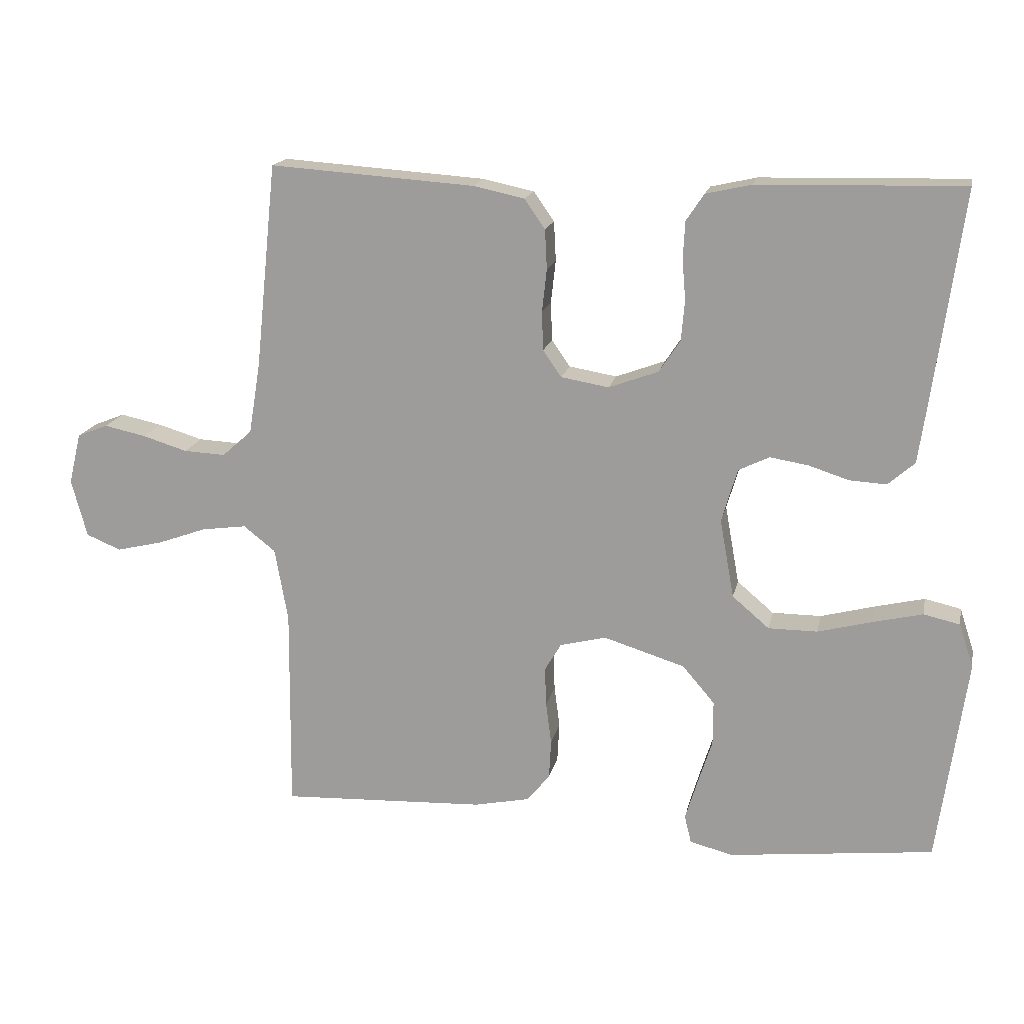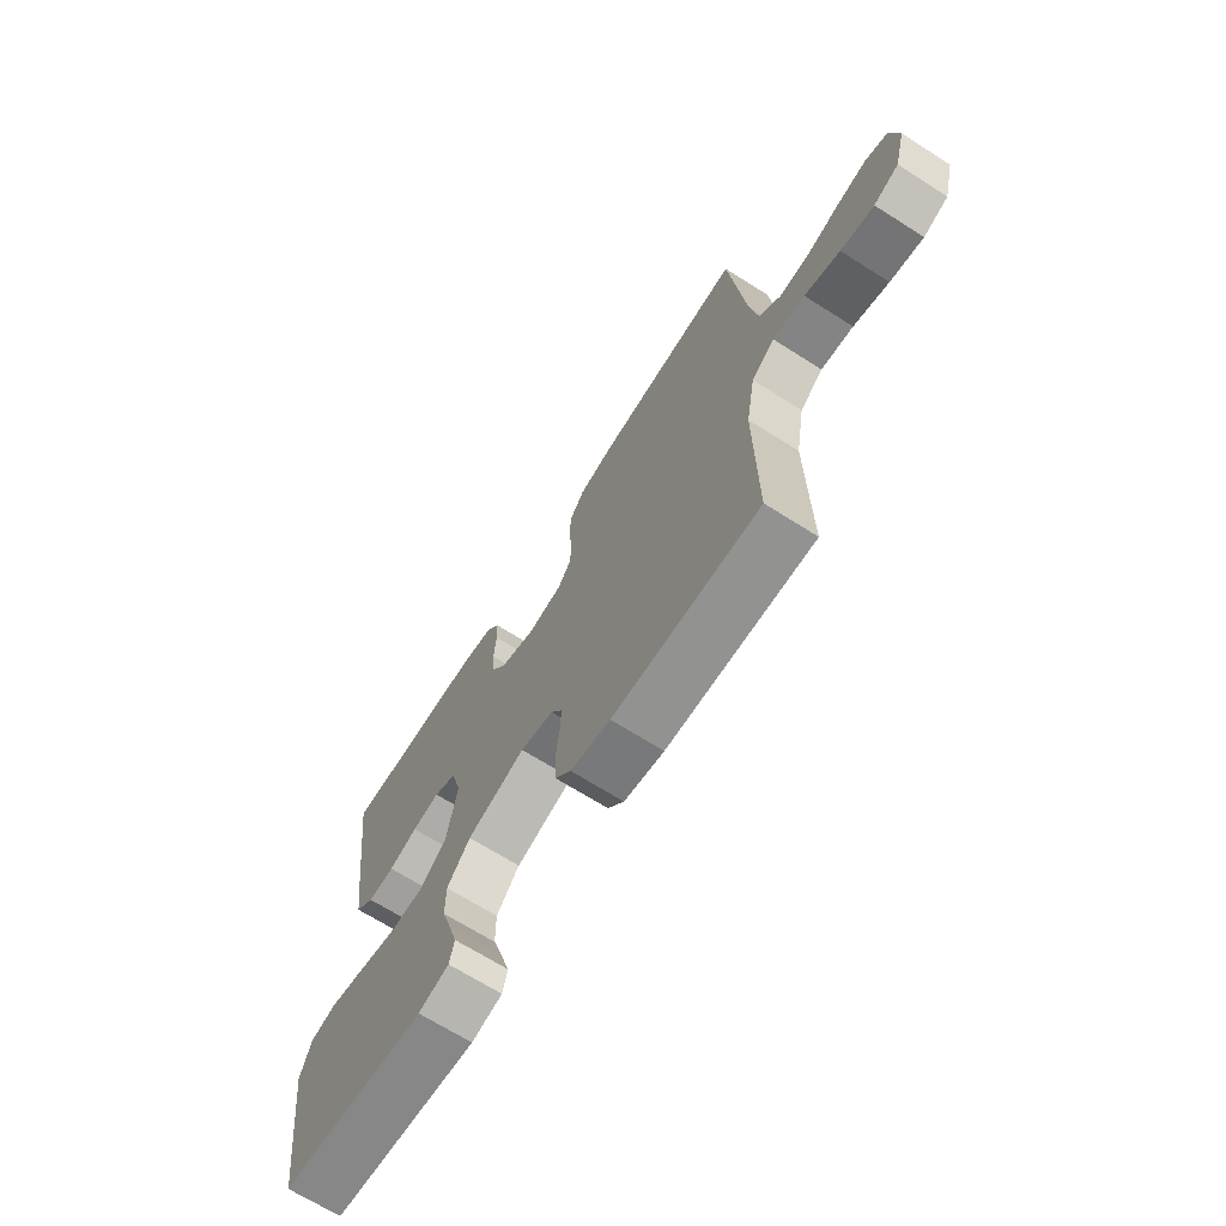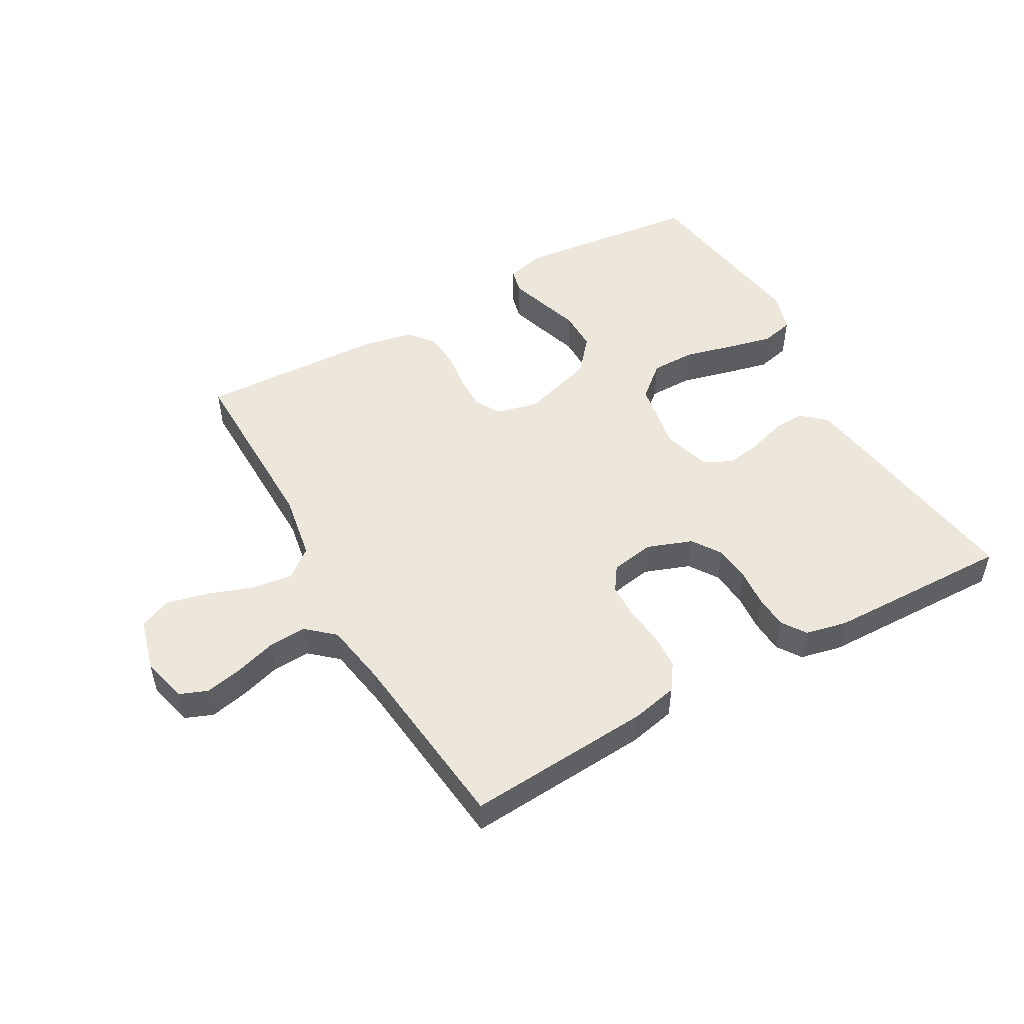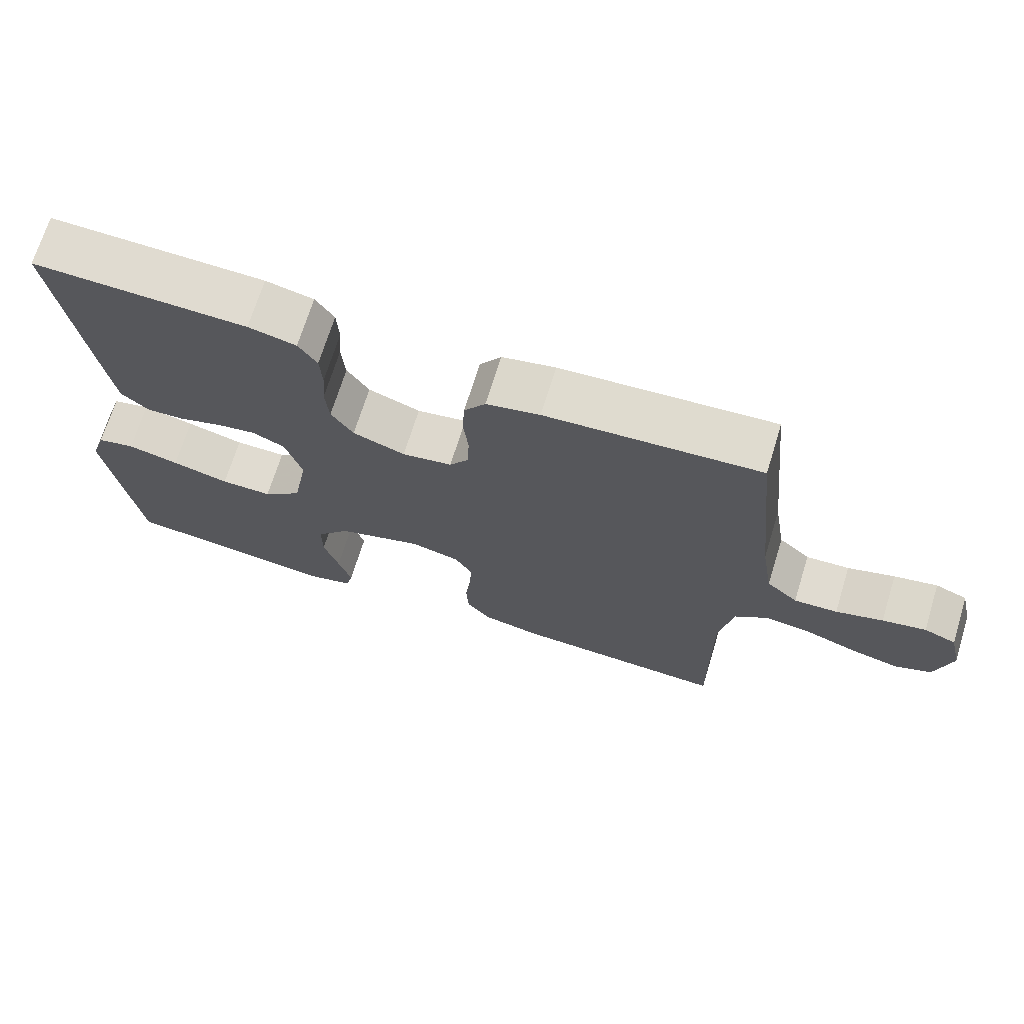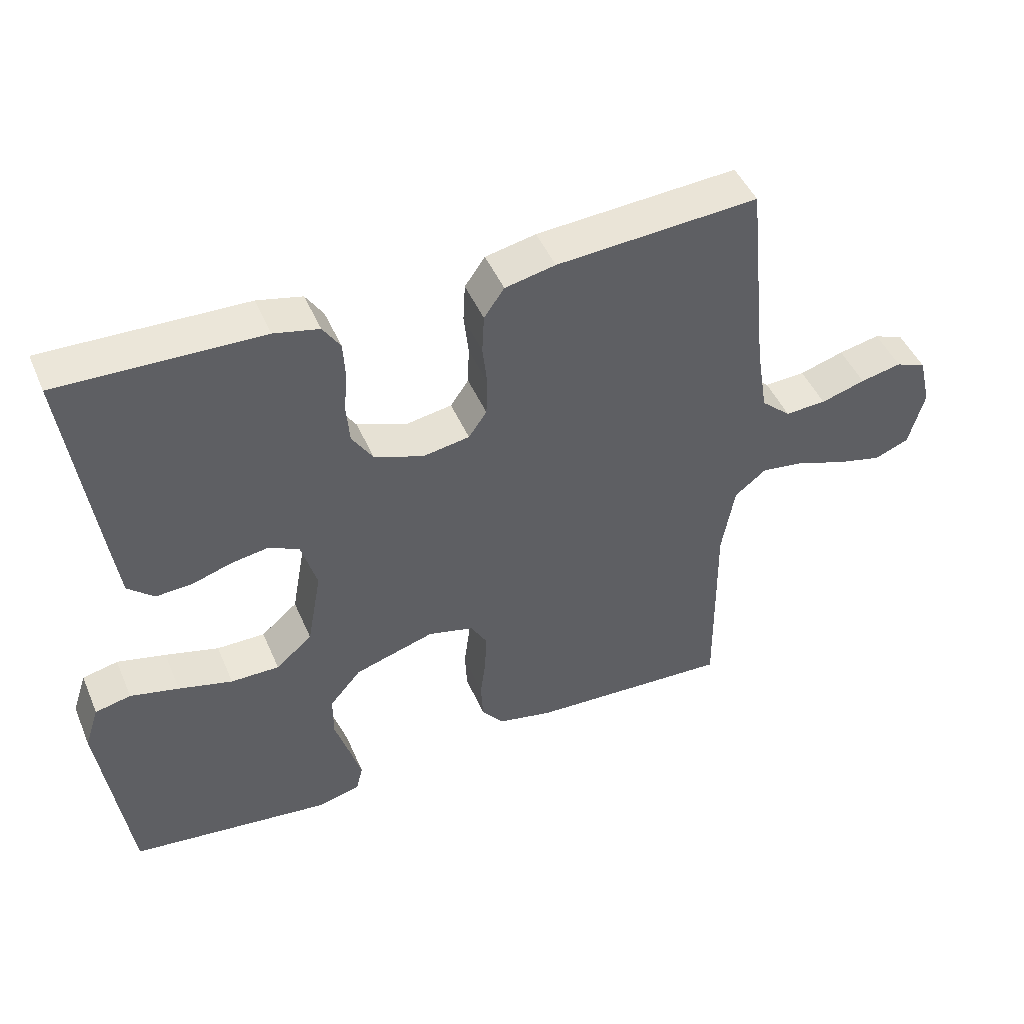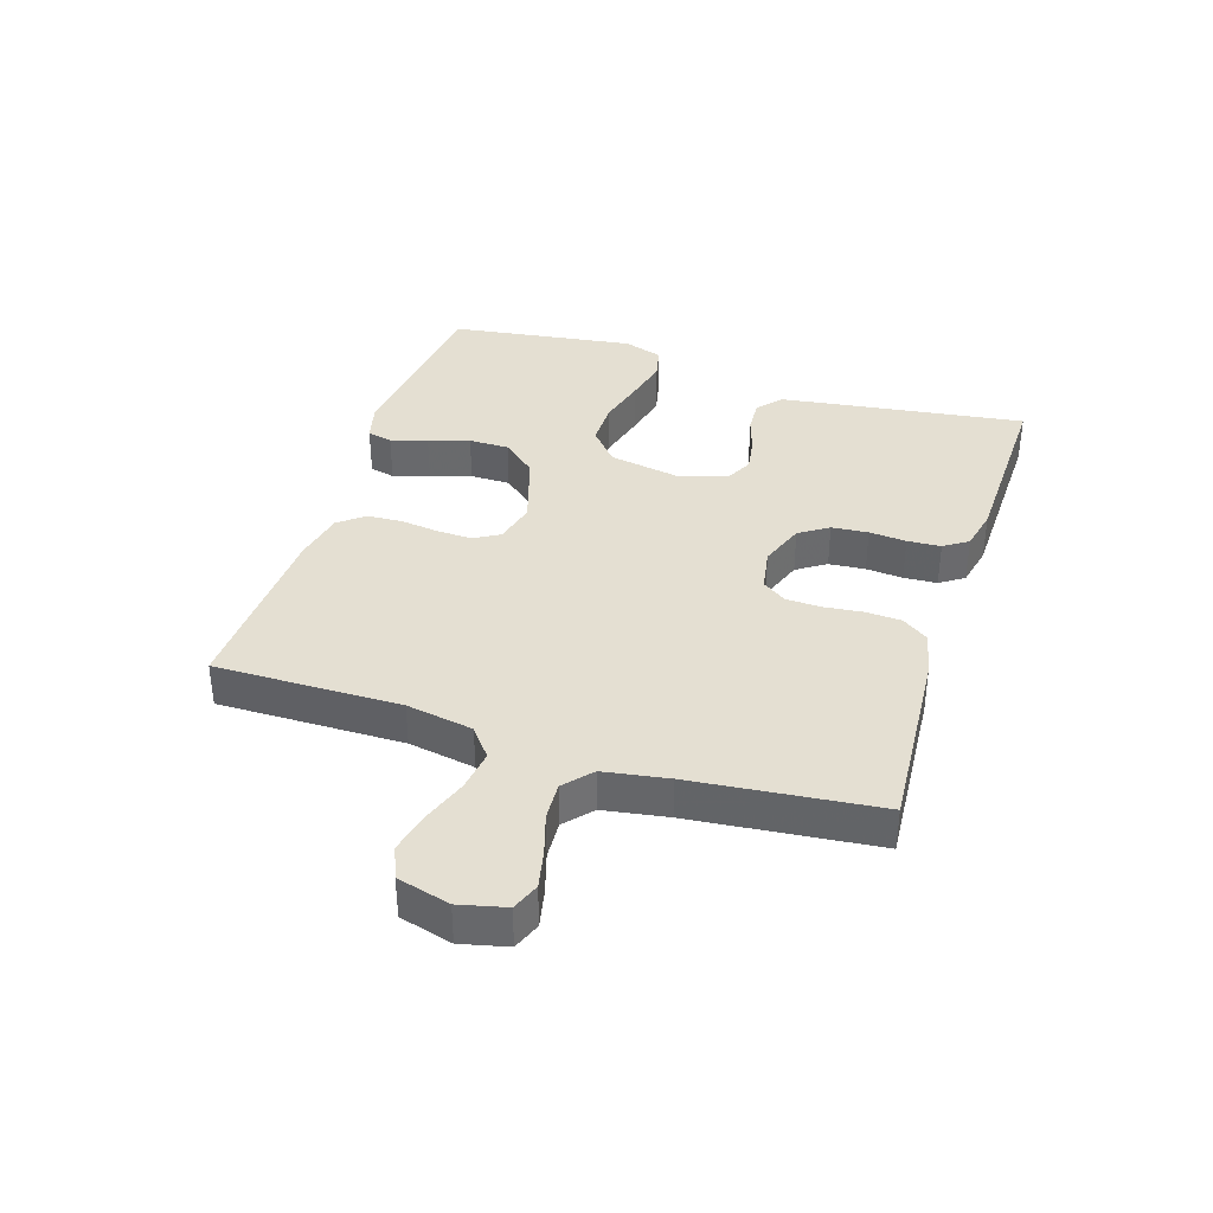
<metadata>
{"format":"obj","ext":"obj","renderer":"f3d","projection":"perspective","resolution":1024,"background":"white","views":[{"elev":16.9,"azim":11.7,"up":"+Z"},{"elev":-68.5,"azim":-122.4,"up":"+Z"},{"elev":50.3,"azim":-29.6,"up":"+Y"},{"elev":69.9,"azim":-162.8,"up":"+Z"},{"elev":46.5,"azim":157.5,"up":"+Z"},{"elev":37.1,"azim":-72.3,"up":"+Y"}]}
</metadata>
<code>
v -0.5 0.07 -0.5
v -0.497 0.07 -0.2
v -0.516 0.07 -0.092
v -0.563 0.07 -0.055
v -0.629 0.07 -0.064
v -0.701 0.07 -0.09
v -0.769 0.07 -0.106
v -0.82 0.07 -0.085
v -0.843 0.07 0
v -0.825 0.07 0.075
v -0.78 0.07 0.093
v -0.719 0.07 0.08
v -0.653 0.07 0.06
v -0.592 0.07 0.057
v -0.548 0.07 0.096
v -0.531 0.07 0.2
v -0.5 0.07 0.5
v -0.2 0.07 0.479
v -0.125 0.07 0.463
v -0.095 0.07 0.42
v -0.092 0.07 0.362
v -0.099 0.07 0.3
v -0.097 0.07 0.243
v -0.07 0.07 0.204
v 0 0.07 0.192
v 0.073 0.07 0.219
v 0.104 0.07 0.266
v 0.109 0.07 0.325
v 0.104 0.07 0.385
v 0.107 0.07 0.439
v 0.133 0.07 0.478
v 0.2 0.07 0.493
v 0.5 0.07 0.5
v 0.459 0.07 0.2
v 0.445 0.07 0.103
v 0.406 0.07 0.069
v 0.352 0.07 0.072
v 0.293 0.07 0.091
v 0.237 0.07 0.1
v 0.192 0.07 0.078
v 0.169 0.07 0
v 0.19 0.07 -0.116
v 0.244 0.07 -0.162
v 0.316 0.07 -0.162
v 0.396 0.07 -0.141
v 0.468 0.07 -0.124
v 0.521 0.07 -0.136
v 0.542 0.07 -0.2
v 0.5 0.07 -0.5
v 0.2 0.07 -0.534
v 0.137 0.07 -0.518
v 0.127 0.07 -0.477
v 0.145 0.07 -0.418
v 0.166 0.07 -0.352
v 0.166 0.07 -0.287
v 0.119 0.07 -0.232
v 0 0.07 -0.195
v -0.068 0.07 -0.212
v -0.092 0.07 -0.253
v -0.09 0.07 -0.31
v -0.082 0.07 -0.372
v -0.085 0.07 -0.429
v -0.118 0.07 -0.47
v -0.2 0.07 -0.487
v -0.5 0 -0.5
v -0.497 0 -0.2
v -0.516 0 -0.092
v -0.563 0 -0.055
v -0.629 0 -0.064
v -0.701 0 -0.09
v -0.769 0 -0.106
v -0.82 0 -0.085
v -0.843 0 0
v -0.825 0 0.075
v -0.78 0 0.093
v -0.719 0 0.08
v -0.653 0 0.06
v -0.592 0 0.057
v -0.548 0 0.096
v -0.531 0 0.2
v -0.5 0 0.5
v -0.2 0 0.479
v -0.125 0 0.463
v -0.095 0 0.42
v -0.092 0 0.362
v -0.099 0 0.3
v -0.097 0 0.243
v -0.07 0 0.204
v 0 0 0.192
v 0.073 0 0.219
v 0.104 0 0.266
v 0.109 0 0.325
v 0.104 0 0.385
v 0.107 0 0.439
v 0.133 0 0.478
v 0.2 0 0.493
v 0.5 0 0.5
v 0.459 0 0.2
v 0.445 0 0.103
v 0.406 0 0.069
v 0.352 0 0.072
v 0.293 0 0.091
v 0.237 0 0.1
v 0.192 0 0.078
v 0.169 0 0
v 0.19 0 -0.116
v 0.244 0 -0.162
v 0.316 0 -0.162
v 0.396 0 -0.141
v 0.468 0 -0.124
v 0.521 0 -0.136
v 0.542 0 -0.2
v 0.5 0 -0.5
v 0.2 0 -0.534
v 0.137 0 -0.518
v 0.127 0 -0.477
v 0.145 0 -0.418
v 0.166 0 -0.352
v 0.166 0 -0.287
v 0.119 0 -0.232
v 0 0 -0.195
v -0.068 0 -0.212
v -0.092 0 -0.253
v -0.09 0 -0.31
v -0.082 0 -0.372
v -0.085 0 -0.429
v -0.118 0 -0.47
v -0.2 0 -0.487
f 64 1 2
f 63 64 2
f 62 63 2
f 61 62 2
f 60 61 2
f 59 60 2 3
f 58 59 3 4
f 57 58 4
f 52 53 54
f 51 52 54
f 50 51 54
f 49 50 54
f 48 49 54
f 47 48 54
f 46 47 54
f 45 46 54
f 44 45 54
f 43 44 54 55
f 42 43 55 56
f 36 37 38
f 35 36 38
f 34 35 38
f 33 34 38
f 32 33 38
f 31 32 38
f 30 31 38
f 29 30 38
f 28 29 38
f 27 28 38 39
f 26 27 39 40
f 20 21 22
f 19 20 22
f 18 19 22
f 17 18 22
f 16 17 22
f 15 16 22 23
f 14 15 23 24
f 11 12 13
f 10 11 13
f 9 10 13
f 8 9 13
f 7 8 13
f 6 7 13
f 5 6 13
f 4 5 13 14
f 14 24 25
f 4 14 25
f 57 4 25
f 57 25 26
f 56 57 26
f 42 56 26
f 41 42 26
f 26 40 41
f 66 65 128
f 66 128 127
f 66 127 126
f 66 126 125
f 66 125 124
f 67 66 124 123
f 68 67 123 122
f 68 122 121
f 118 117 116
f 118 116 115
f 118 115 114
f 118 114 113
f 118 113 112
f 118 112 111
f 118 111 110
f 118 110 109
f 118 109 108
f 119 118 108 107
f 120 119 107 106
f 102 101 100
f 102 100 99
f 102 99 98
f 102 98 97
f 102 97 96
f 102 96 95
f 102 95 94
f 102 94 93
f 102 93 92
f 103 102 92 91
f 104 103 91 90
f 86 85 84
f 86 84 83
f 86 83 82
f 86 82 81
f 86 81 80
f 87 86 80 79
f 88 87 79 78
f 77 76 75
f 77 75 74
f 77 74 73
f 77 73 72
f 77 72 71
f 77 71 70
f 77 70 69
f 78 77 69 68
f 89 88 78
f 89 78 68
f 89 68 121
f 90 89 121
f 90 121 120
f 90 120 106
f 90 106 105
f 105 104 90
f 1 65 66 2
f 2 66 67 3
f 3 67 68 4
f 4 68 69 5
f 5 69 70 6
f 6 70 71 7
f 7 71 72 8
f 8 72 73 9
f 9 73 74 10
f 10 74 75 11
f 11 75 76 12
f 12 76 77 13
f 13 77 78 14
f 14 78 79 15
f 15 79 80 16
f 16 80 81 17
f 17 81 82 18
f 18 82 83 19
f 19 83 84 20
f 20 84 85 21
f 21 85 86 22
f 22 86 87 23
f 23 87 88 24
f 24 88 89 25
f 25 89 90 26
f 26 90 91 27
f 27 91 92 28
f 28 92 93 29
f 29 93 94 30
f 30 94 95 31
f 31 95 96 32
f 32 96 97 33
f 33 97 98 34
f 34 98 99 35
f 35 99 100 36
f 36 100 101 37
f 37 101 102 38
f 38 102 103 39
f 39 103 104 40
f 40 104 105 41
f 41 105 106 42
f 42 106 107 43
f 43 107 108 44
f 44 108 109 45
f 45 109 110 46
f 46 110 111 47
f 47 111 112 48
f 48 112 113 49
f 49 113 114 50
f 50 114 115 51
f 51 115 116 52
f 52 116 117 53
f 53 117 118 54
f 54 118 119 55
f 55 119 120 56
f 56 120 121 57
f 57 121 122 58
f 58 122 123 59
f 59 123 124 60
f 60 124 125 61
f 61 125 126 62
f 62 126 127 63
f 63 127 128 64
f 64 128 65 1

</code>
